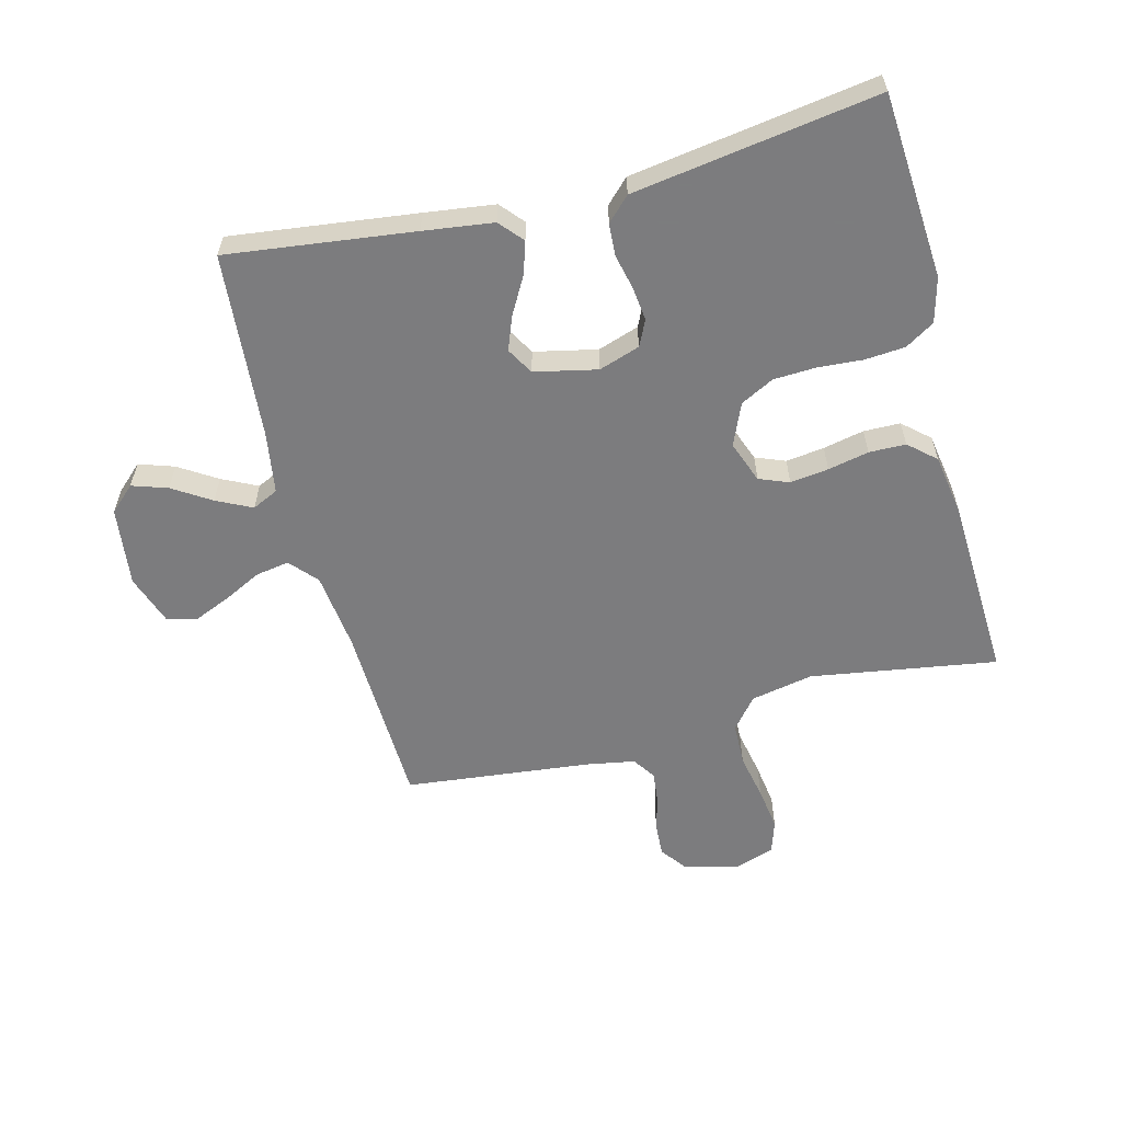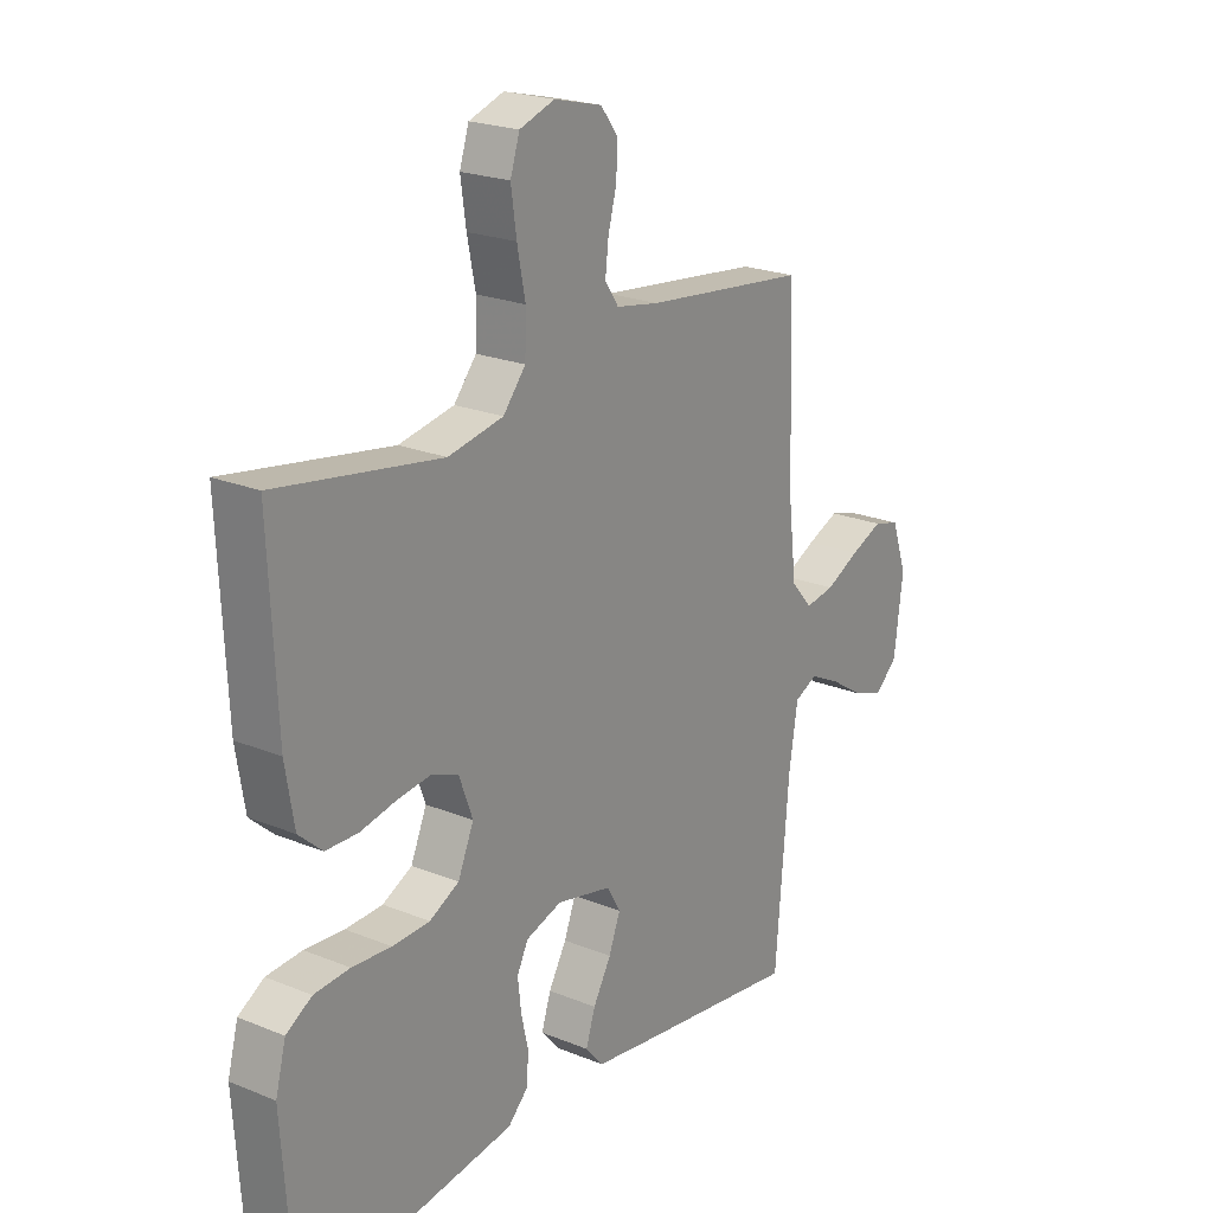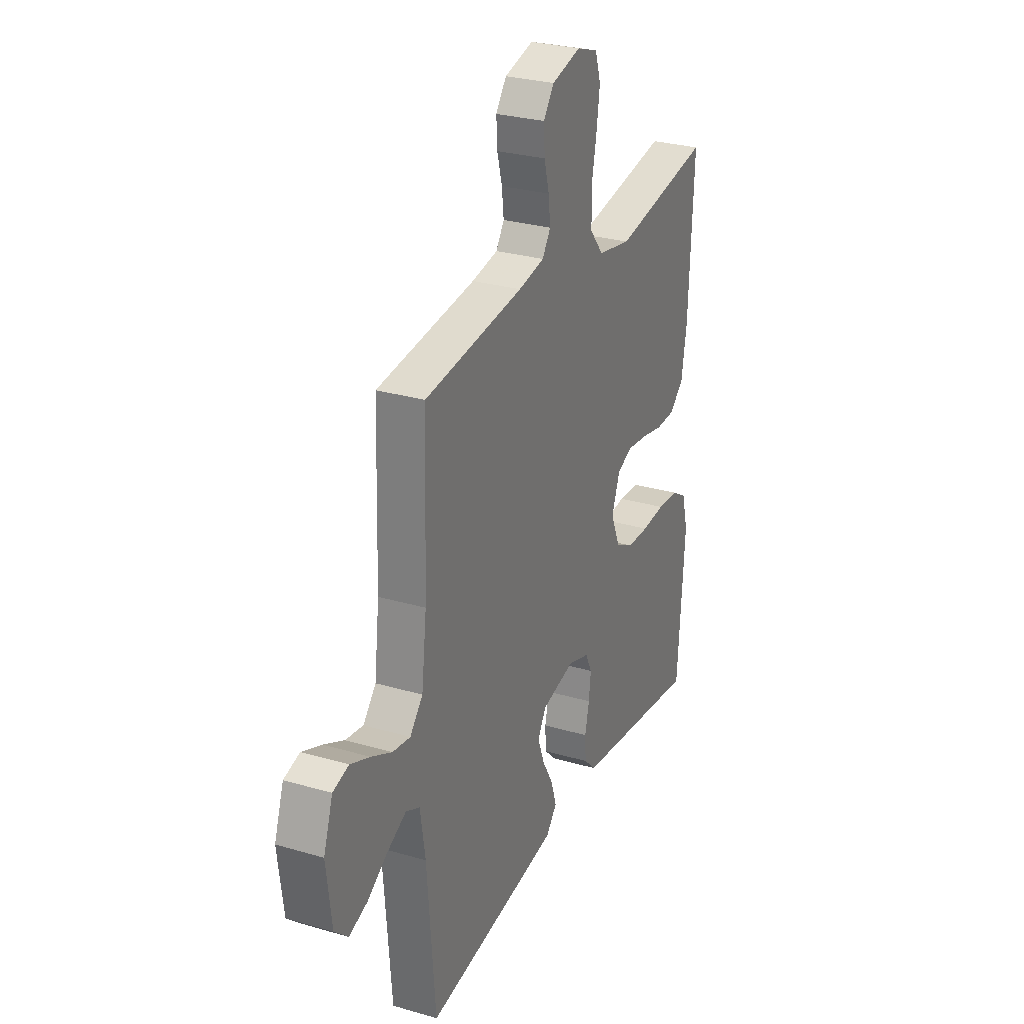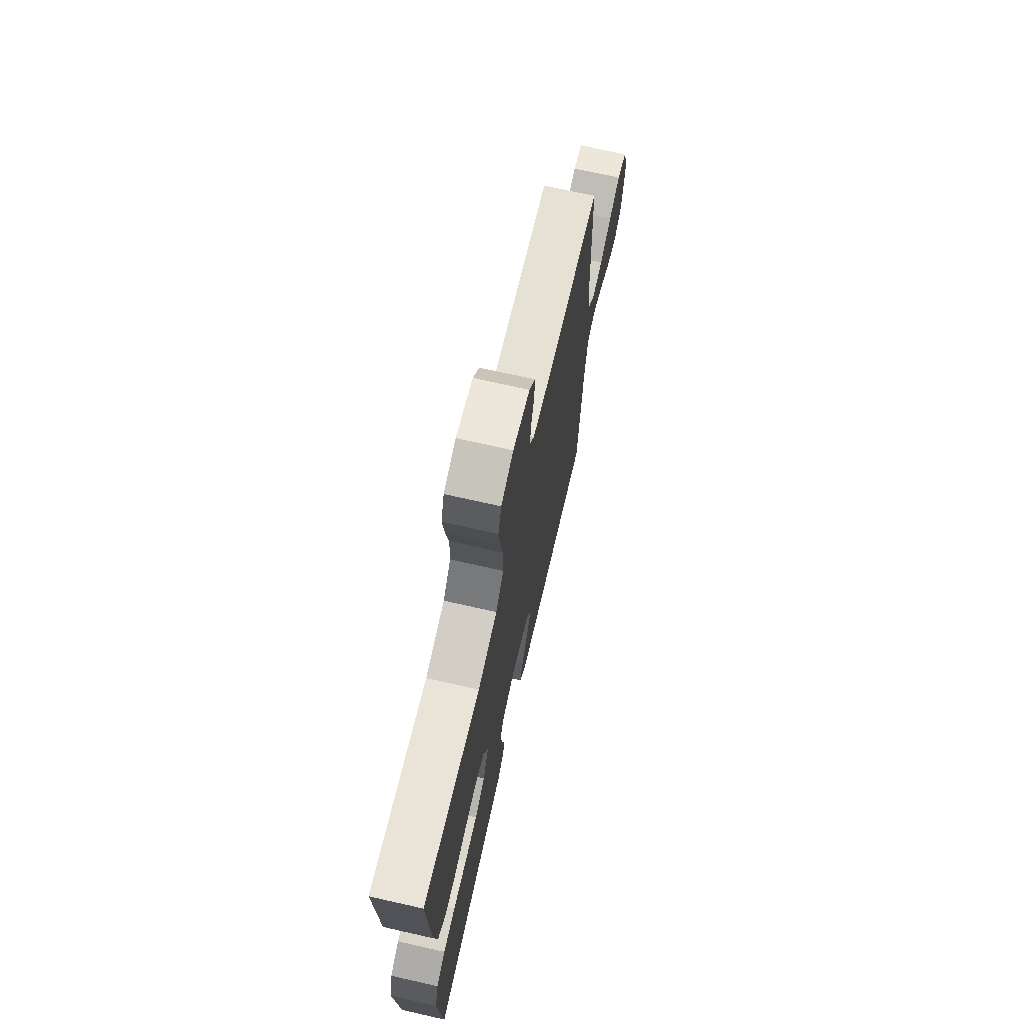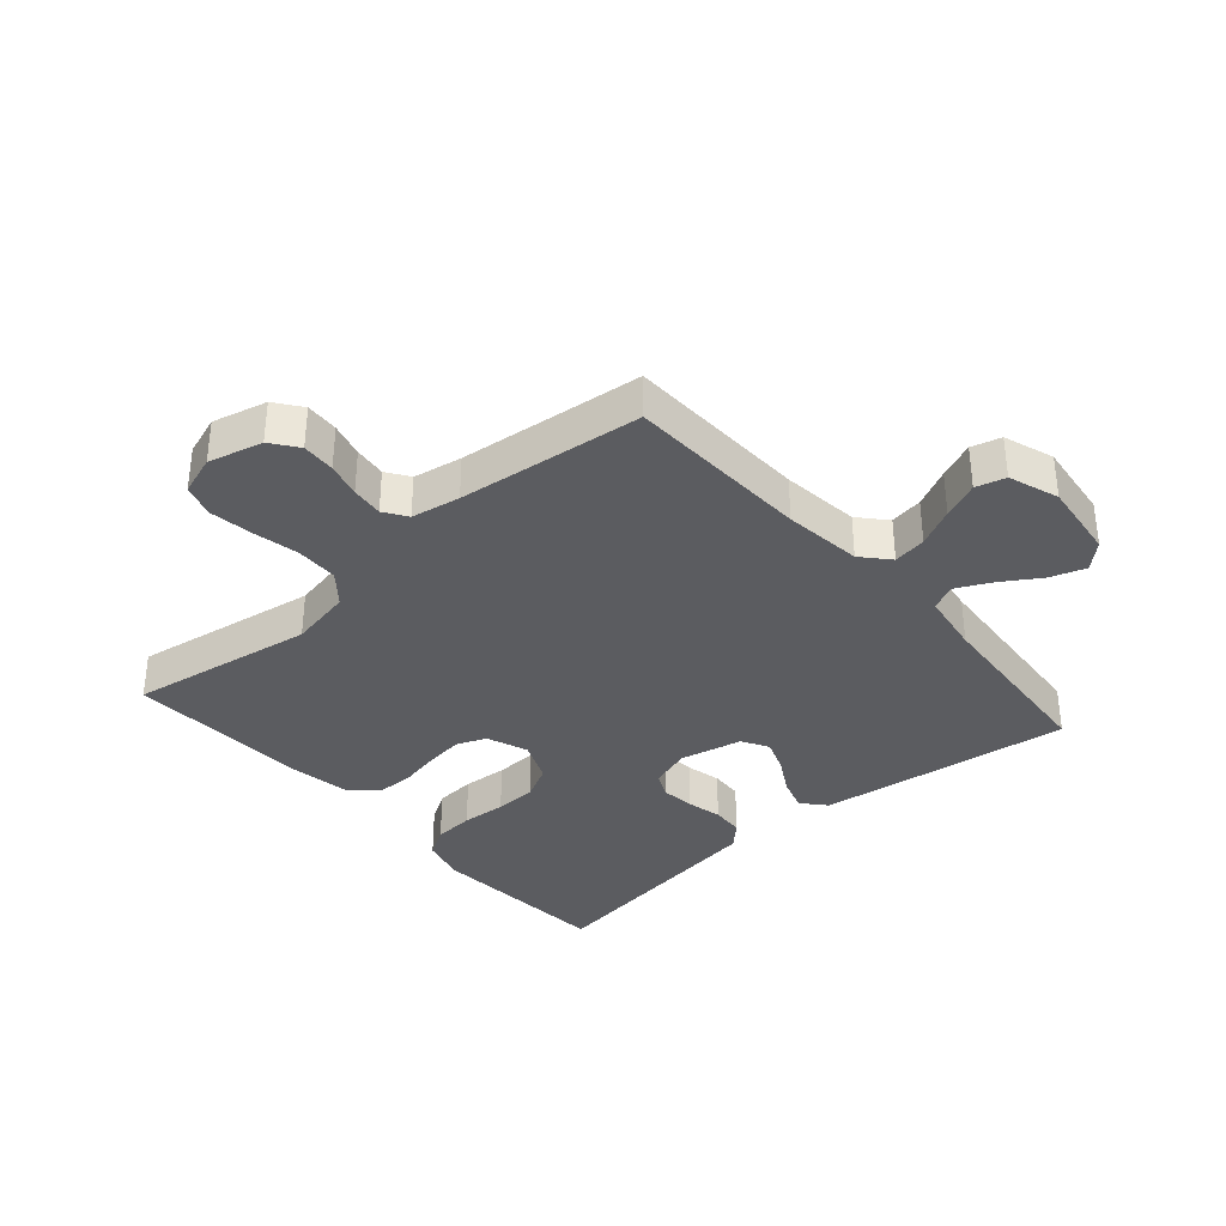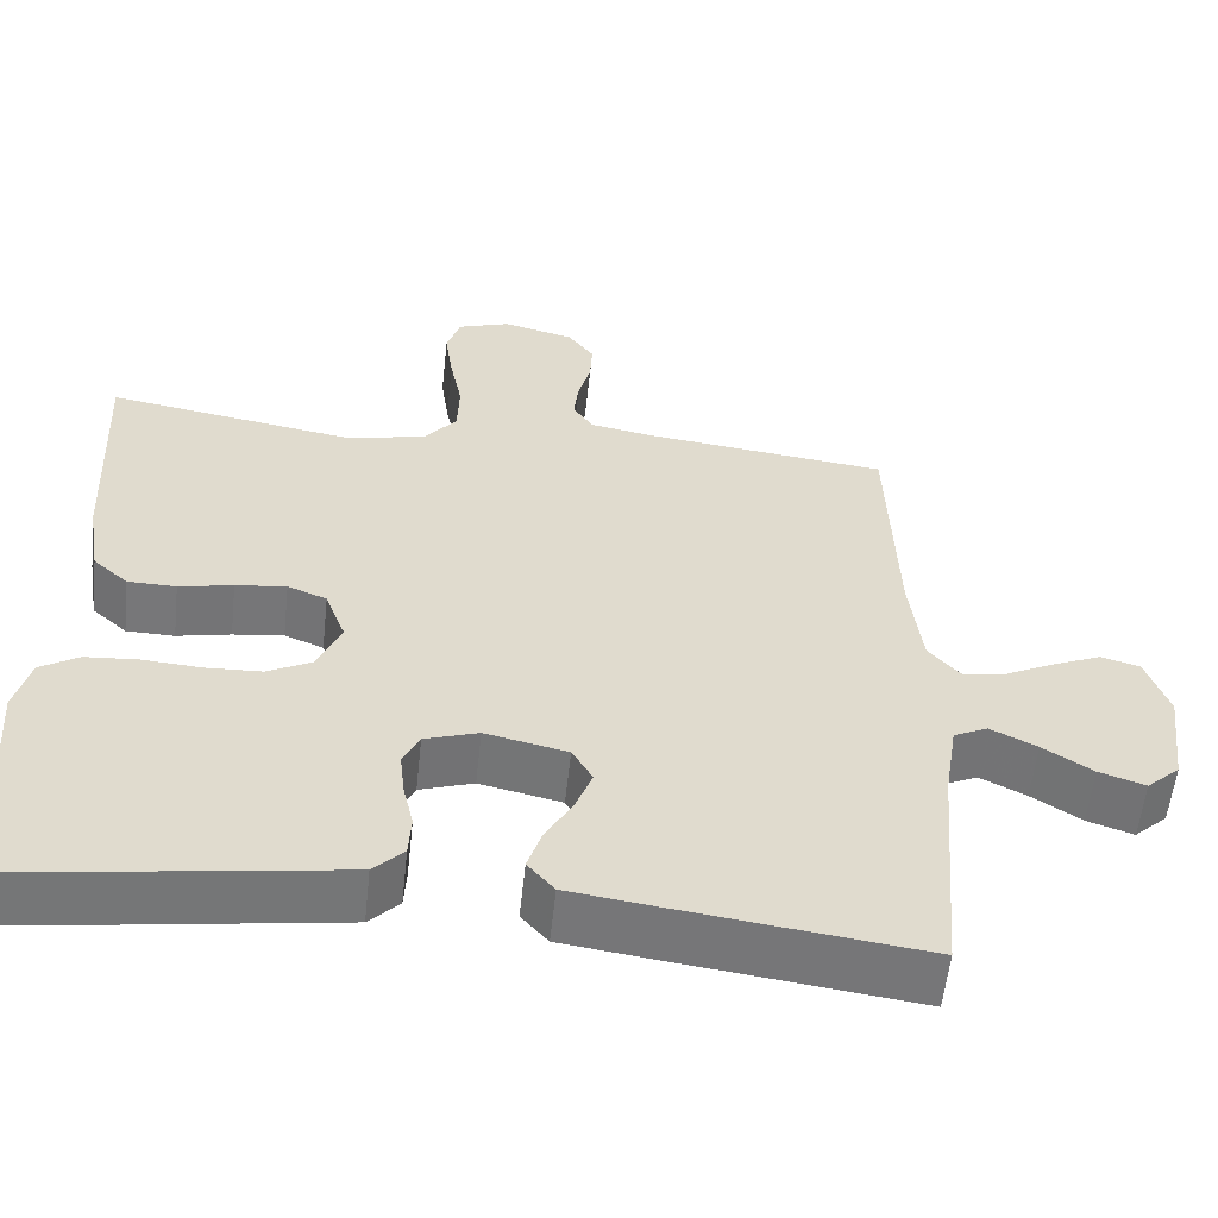
<metadata>
{"format":"obj","ext":"obj","renderer":"f3d","projection":"perspective","resolution":1024,"background":"white","views":[{"elev":-58.9,"azim":-165.5,"up":"+Y"},{"elev":21.8,"azim":-54.4,"up":"+Z"},{"elev":28.5,"azim":113.7,"up":"+Z"},{"elev":70.8,"azim":-77.2,"up":"+Z"},{"elev":-35.3,"azim":41.1,"up":"+Y"},{"elev":-57.2,"azim":-6.2,"up":"+Z"}]}
</metadata>
<code>
v 0.5 0.07 0.5
v 0.51 0.07 0.2
v 0.525 0.07 0.073
v 0.564 0.07 0.029
v 0.618 0.07 0.038
v 0.68 0.07 0.069
v 0.739 0.07 0.094
v 0.787 0.07 0.081
v 0.815 0.07 0
v 0.799 0.07 -0.128
v 0.758 0.07 -0.166
v 0.701 0.07 -0.147
v 0.64 0.07 -0.108
v 0.583 0.07 -0.08
v 0.541 0.07 -0.1
v 0.525 0.07 -0.2
v 0.5 0.07 -0.5
v 0.2 0.07 -0.462
v 0.088 0.07 -0.447
v 0.055 0.07 -0.409
v 0.072 0.07 -0.356
v 0.105 0.07 -0.298
v 0.126 0.07 -0.243
v 0.101 0.07 -0.2
v 0 0.07 -0.178
v -0.066 0.07 -0.2
v -0.086 0.07 -0.241
v -0.08 0.07 -0.295
v -0.067 0.07 -0.352
v -0.07 0.07 -0.404
v -0.107 0.07 -0.441
v -0.2 0.07 -0.455
v -0.5 0.07 -0.5
v -0.521 0.07 -0.2
v -0.502 0.07 -0.128
v -0.455 0.07 -0.099
v -0.39 0.07 -0.094
v -0.318 0.07 -0.099
v -0.25 0.07 -0.096
v -0.196 0.07 -0.068
v -0.167 0.07 0
v -0.192 0.07 0.067
v -0.24 0.07 0.086
v -0.302 0.07 0.078
v -0.368 0.07 0.064
v -0.427 0.07 0.065
v -0.47 0.07 0.103
v -0.486 0.07 0.2
v -0.5 0.07 0.5
v -0.2 0.07 0.452
v -0.099 0.07 0.472
v -0.058 0.07 0.522
v -0.056 0.07 0.591
v -0.071 0.07 0.666
v -0.081 0.07 0.736
v -0.064 0.07 0.789
v 0 0.07 0.811
v 0.088 0.07 0.789
v 0.12 0.07 0.746
v 0.117 0.07 0.692
v 0.102 0.07 0.636
v 0.096 0.07 0.584
v 0.121 0.07 0.547
v 0.2 0.07 0.533
v 0.5 0 0.5
v 0.51 0 0.2
v 0.525 0 0.073
v 0.564 0 0.029
v 0.618 0 0.038
v 0.68 0 0.069
v 0.739 0 0.094
v 0.787 0 0.081
v 0.815 0 0
v 0.799 0 -0.128
v 0.758 0 -0.166
v 0.701 0 -0.147
v 0.64 0 -0.108
v 0.583 0 -0.08
v 0.541 0 -0.1
v 0.525 0 -0.2
v 0.5 0 -0.5
v 0.2 0 -0.462
v 0.088 0 -0.447
v 0.055 0 -0.409
v 0.072 0 -0.356
v 0.105 0 -0.298
v 0.126 0 -0.243
v 0.101 0 -0.2
v 0 0 -0.178
v -0.066 0 -0.2
v -0.086 0 -0.241
v -0.08 0 -0.295
v -0.067 0 -0.352
v -0.07 0 -0.404
v -0.107 0 -0.441
v -0.2 0 -0.455
v -0.5 0 -0.5
v -0.521 0 -0.2
v -0.502 0 -0.128
v -0.455 0 -0.099
v -0.39 0 -0.094
v -0.318 0 -0.099
v -0.25 0 -0.096
v -0.196 0 -0.068
v -0.167 0 0
v -0.192 0 0.067
v -0.24 0 0.086
v -0.302 0 0.078
v -0.368 0 0.064
v -0.427 0 0.065
v -0.47 0 0.103
v -0.486 0 0.2
v -0.5 0 0.5
v -0.2 0 0.452
v -0.099 0 0.472
v -0.058 0 0.522
v -0.056 0 0.591
v -0.071 0 0.666
v -0.081 0 0.736
v -0.064 0 0.789
v 0 0 0.811
v 0.088 0 0.789
v 0.12 0 0.746
v 0.117 0 0.692
v 0.102 0 0.636
v 0.096 0 0.584
v 0.121 0 0.547
v 0.2 0 0.533
f 59 60 61
f 58 59 61
f 57 58 61
f 56 57 61
f 55 56 61
f 54 55 61
f 53 54 61
f 52 53 61 62
f 51 52 62 63
f 48 49 50
f 47 48 50
f 46 47 50
f 45 46 50
f 44 45 50
f 43 44 50 51
f 51 63 64
f 43 51 64
f 42 43 64
f 36 37 38
f 35 36 38
f 34 35 38
f 33 34 38
f 32 33 38
f 31 32 38
f 30 31 38
f 29 30 38
f 28 29 38
f 27 28 38 39
f 26 27 39 40
f 20 21 22
f 19 20 22
f 18 19 22
f 17 18 22
f 16 17 22
f 15 16 22 23
f 14 15 23 24
f 11 12 13
f 10 11 13
f 9 10 13
f 8 9 13
f 7 8 13
f 6 7 13
f 5 6 13
f 4 5 13 14
f 14 24 25
f 4 14 25
f 3 4 25
f 64 1 2
f 42 64 2
f 41 42 2
f 26 40 41
f 25 26 41
f 3 25 41
f 2 3 41
f 125 124 123
f 125 123 122
f 125 122 121
f 125 121 120
f 125 120 119
f 125 119 118
f 125 118 117
f 126 125 117 116
f 127 126 116 115
f 114 113 112
f 114 112 111
f 114 111 110
f 114 110 109
f 114 109 108
f 115 114 108 107
f 128 127 115
f 128 115 107
f 128 107 106
f 102 101 100
f 102 100 99
f 102 99 98
f 102 98 97
f 102 97 96
f 102 96 95
f 102 95 94
f 102 94 93
f 102 93 92
f 103 102 92 91
f 104 103 91 90
f 86 85 84
f 86 84 83
f 86 83 82
f 86 82 81
f 86 81 80
f 87 86 80 79
f 88 87 79 78
f 77 76 75
f 77 75 74
f 77 74 73
f 77 73 72
f 77 72 71
f 77 71 70
f 77 70 69
f 78 77 69 68
f 89 88 78
f 89 78 68
f 89 68 67
f 66 65 128
f 66 128 106
f 66 106 105
f 105 104 90
f 105 90 89
f 105 89 67
f 105 67 66
f 1 65 66 2
f 2 66 67 3
f 3 67 68 4
f 4 68 69 5
f 5 69 70 6
f 6 70 71 7
f 7 71 72 8
f 8 72 73 9
f 9 73 74 10
f 10 74 75 11
f 11 75 76 12
f 12 76 77 13
f 13 77 78 14
f 14 78 79 15
f 15 79 80 16
f 16 80 81 17
f 17 81 82 18
f 18 82 83 19
f 19 83 84 20
f 20 84 85 21
f 21 85 86 22
f 22 86 87 23
f 23 87 88 24
f 24 88 89 25
f 25 89 90 26
f 26 90 91 27
f 27 91 92 28
f 28 92 93 29
f 29 93 94 30
f 30 94 95 31
f 31 95 96 32
f 32 96 97 33
f 33 97 98 34
f 34 98 99 35
f 35 99 100 36
f 36 100 101 37
f 37 101 102 38
f 38 102 103 39
f 39 103 104 40
f 40 104 105 41
f 41 105 106 42
f 42 106 107 43
f 43 107 108 44
f 44 108 109 45
f 45 109 110 46
f 46 110 111 47
f 47 111 112 48
f 48 112 113 49
f 49 113 114 50
f 50 114 115 51
f 51 115 116 52
f 52 116 117 53
f 53 117 118 54
f 54 118 119 55
f 55 119 120 56
f 56 120 121 57
f 57 121 122 58
f 58 122 123 59
f 59 123 124 60
f 60 124 125 61
f 61 125 126 62
f 62 126 127 63
f 63 127 128 64
f 64 128 65 1

</code>
